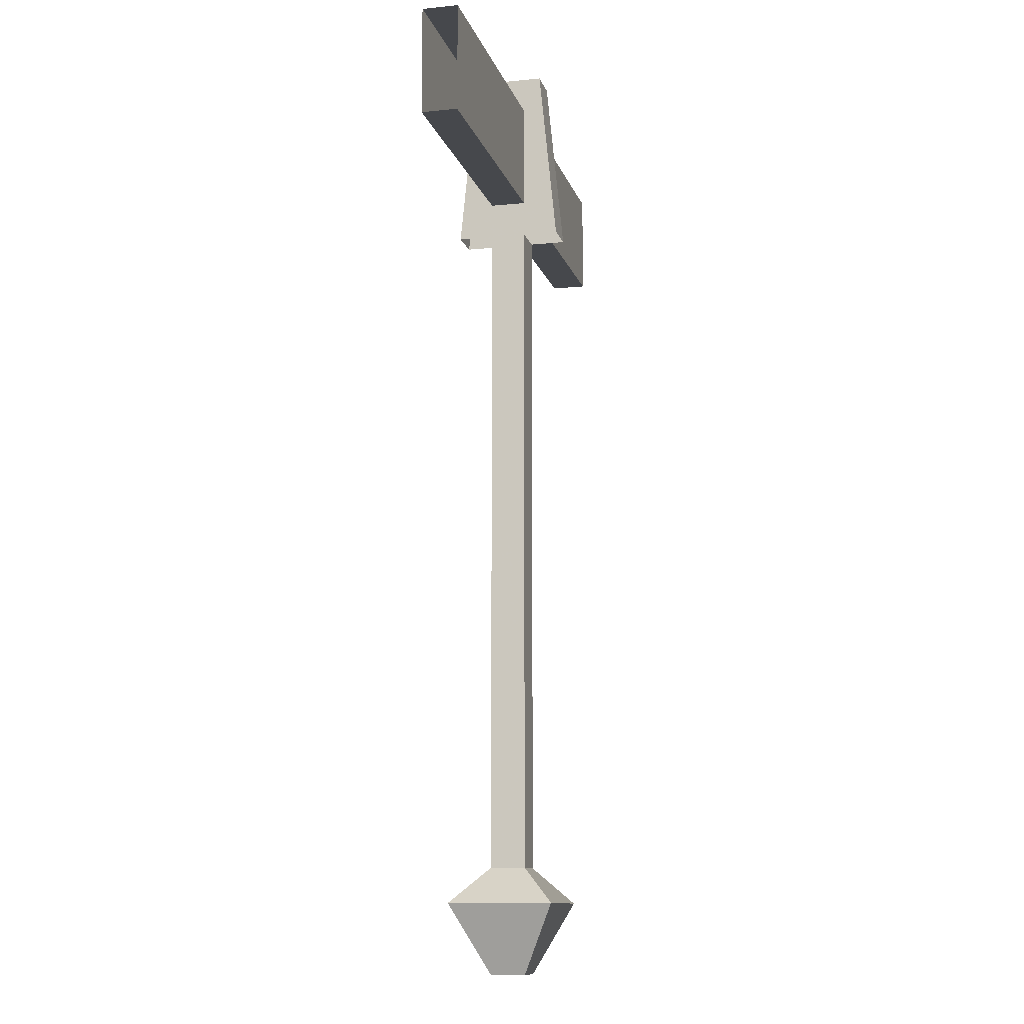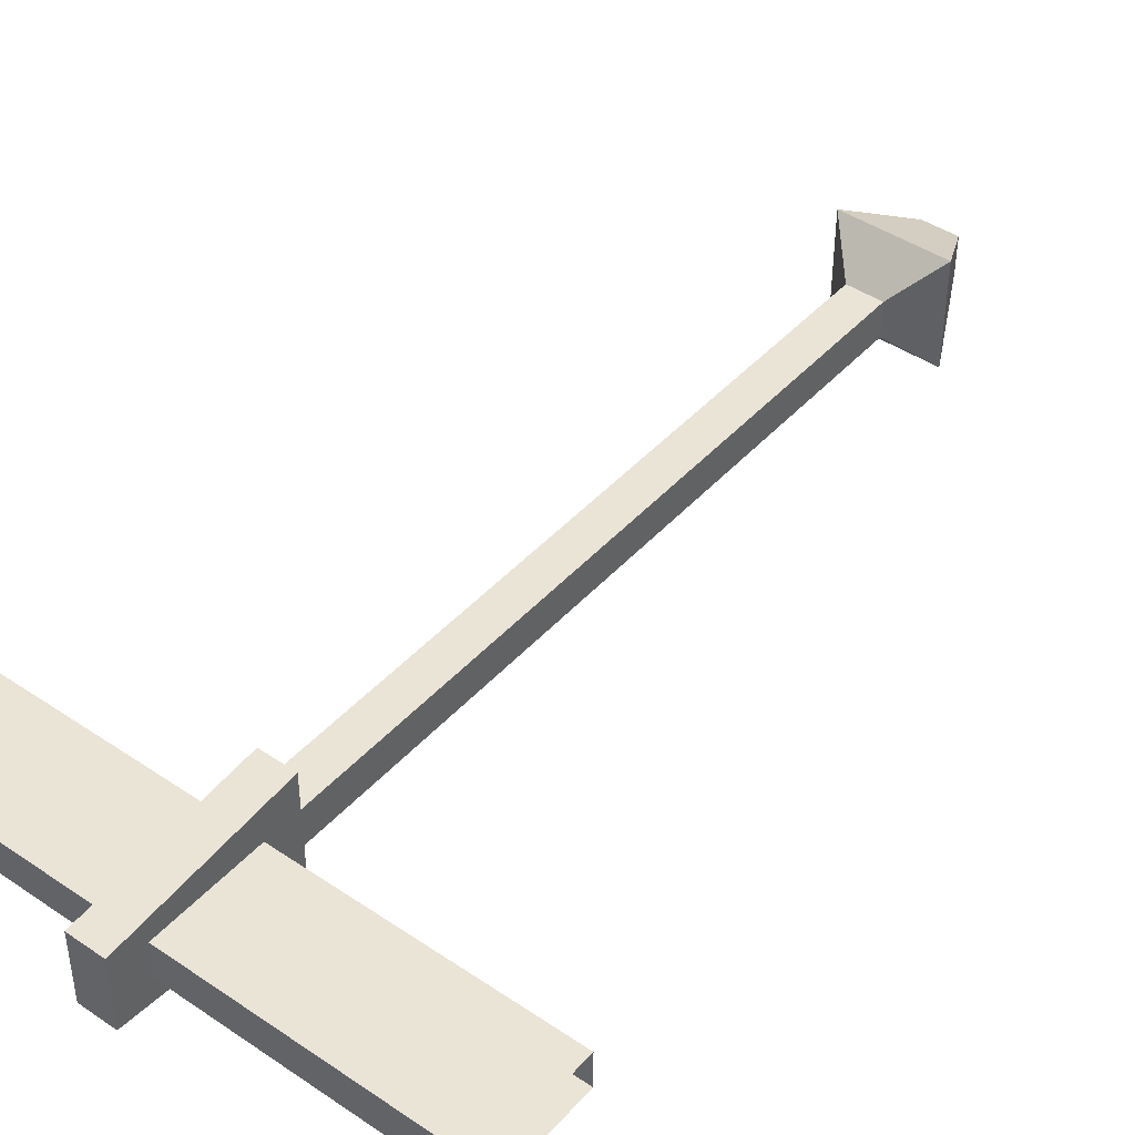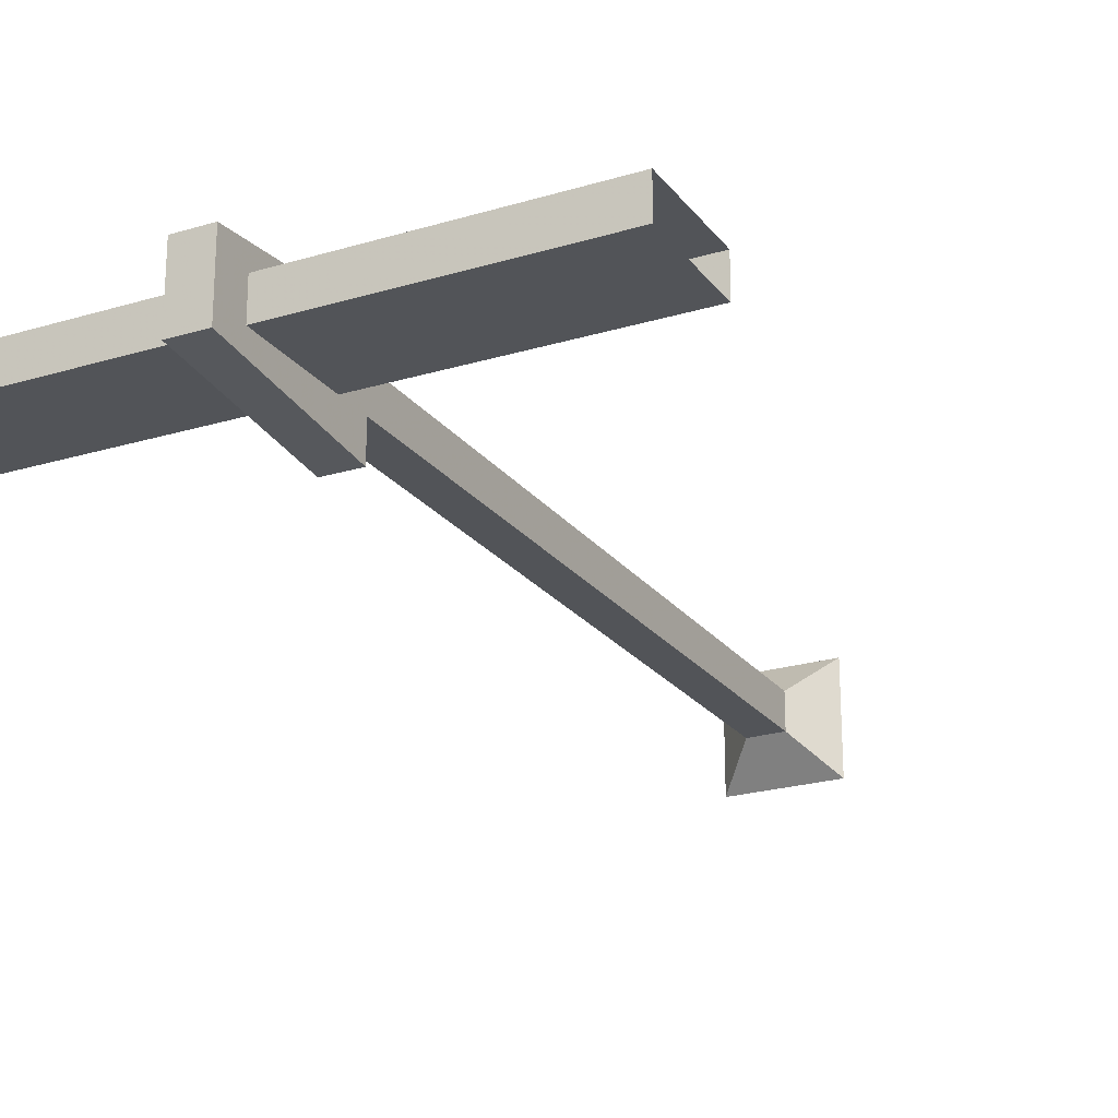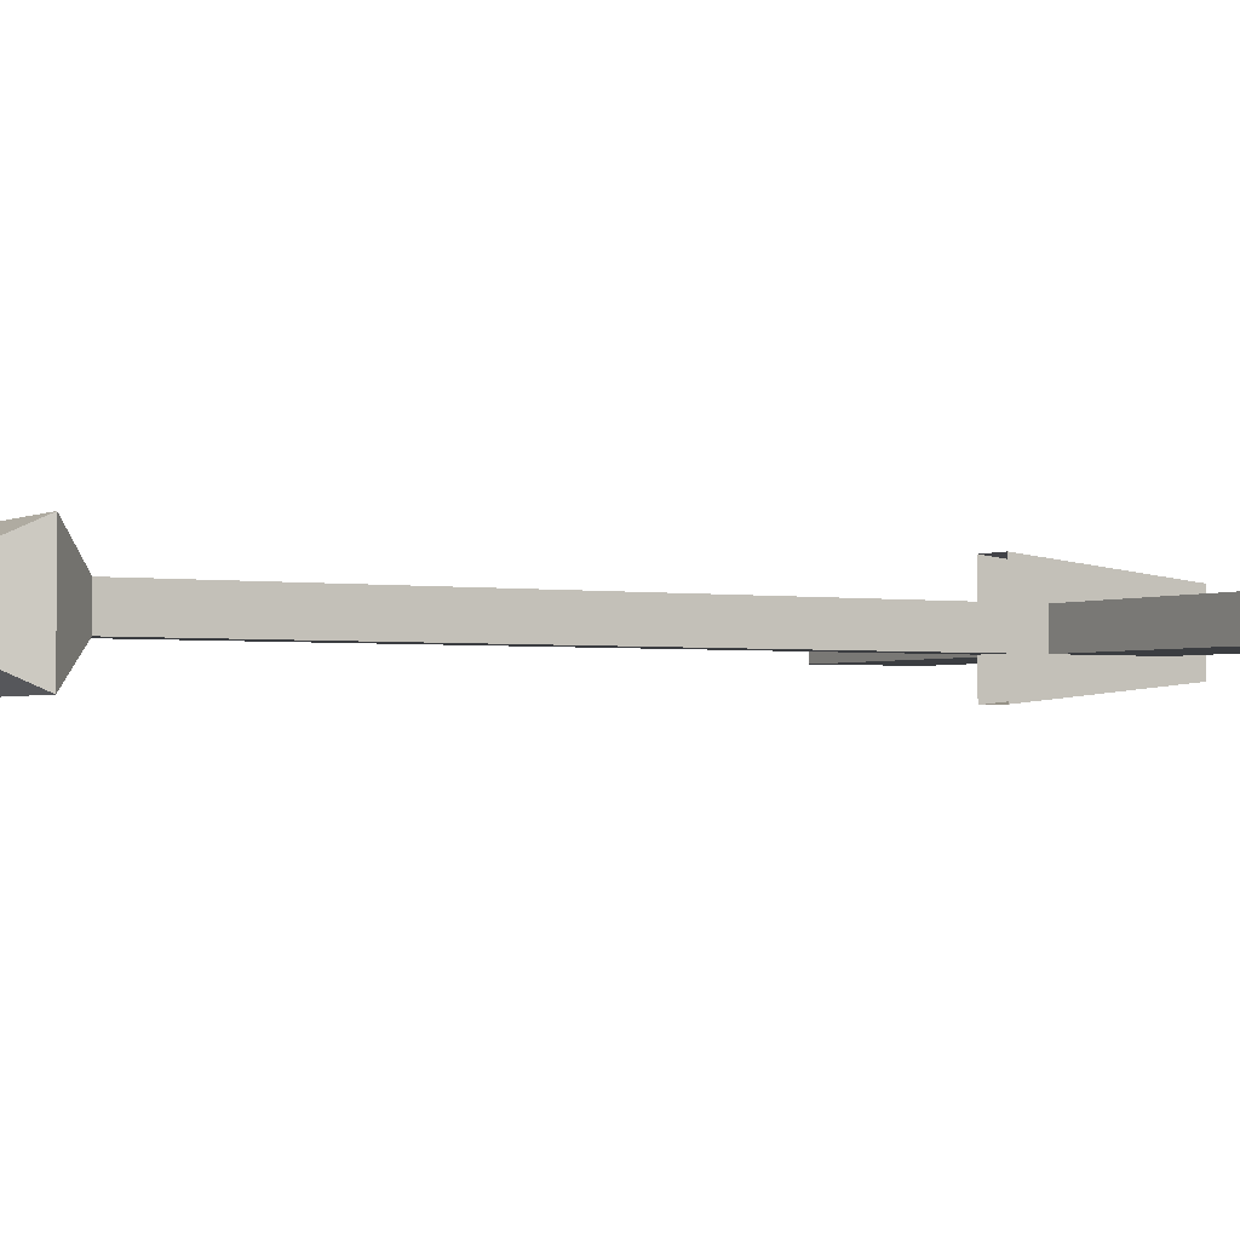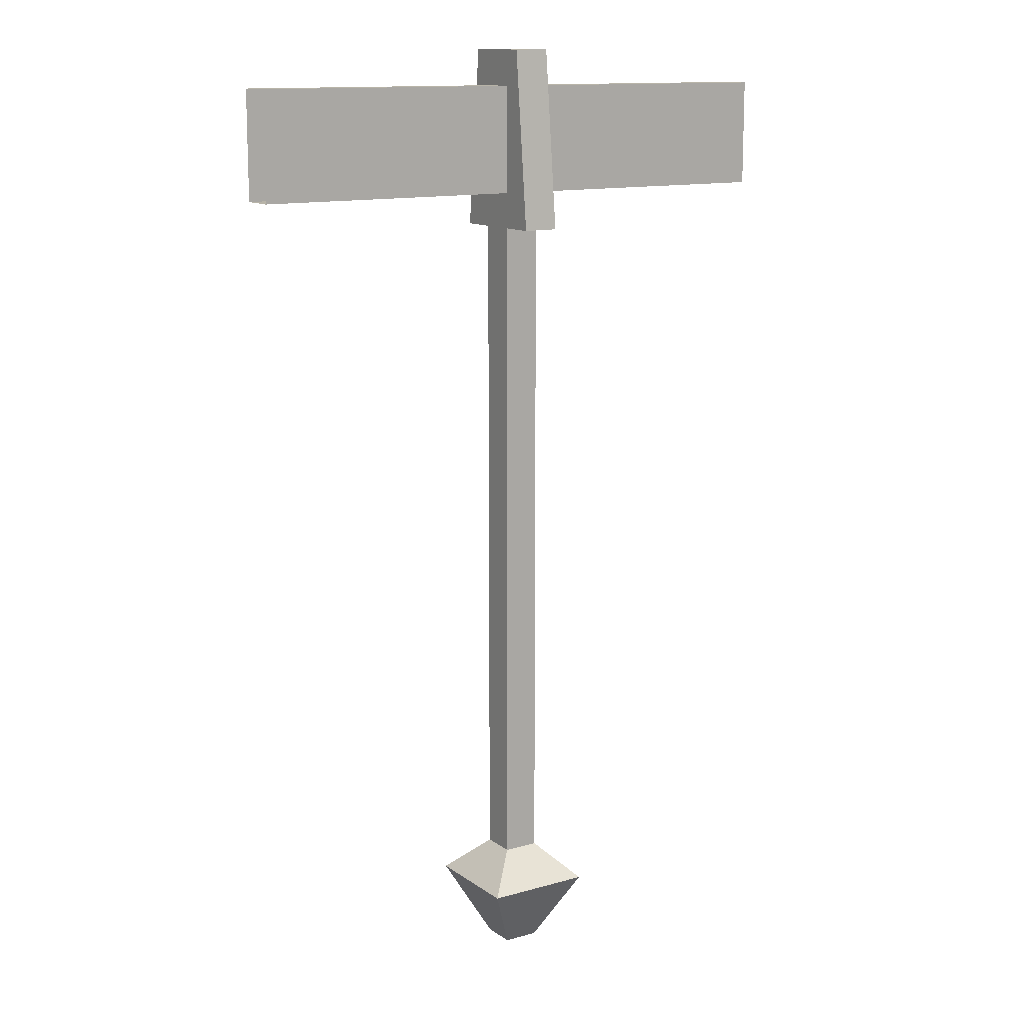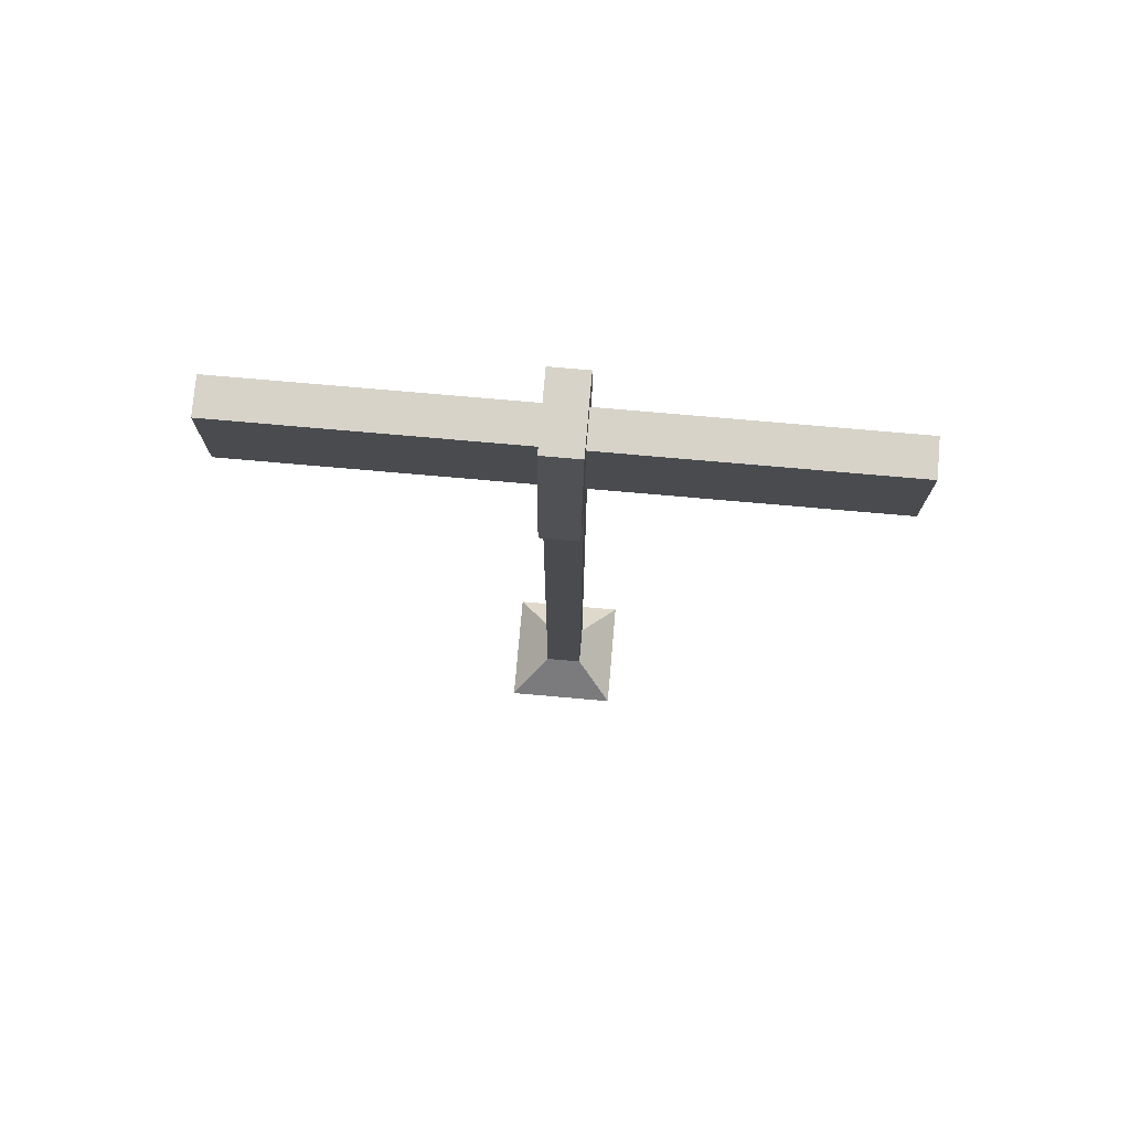
<metadata>
{"format":"obj","ext":"obj","renderer":"f3d","projection":"perspective","resolution":1024,"background":"white","views":[{"elev":-11.3,"azim":104.0,"up":"+Y"},{"elev":43.7,"azim":-141.5,"up":"+Z"},{"elev":-22.9,"azim":-152.7,"up":"+Z"},{"elev":-2.3,"azim":59.9,"up":"+Z"},{"elev":13.0,"azim":-33.0,"up":"+Y"},{"elev":76.1,"azim":-175.0,"up":"+Y"}]}
</metadata>
<code>
o obstical_ropeswing_back
v 0.6 0.64 0.52
v 0.6 0.64 0.44
v 0.6 2.16 0.44
v 0.6 2.16 0.52
v 0.68 0.64 0.44
v 0.68 2.16 0.44
v 0.68 0.64 0.52
v 0.68 2.16 0.52
v 0.6 0.4 0.44
v 0.68 0.4 0.44
v 0.76 0.56 0.36
v 0.52 0.56 0.36
v 0.68 0.4 0.52
v 0.76 0.56 0.6
v 0.6 0.4 0.52
v 0.52 0.56 0.6
v 0.6 2.24 0.44
v 0.6 2.16 0.36
v 0.6 2.56 0.4
v 0.6 2.48 0.44
v 0.68 2.16 0.36
v 0.68 2.56 0.4
v 0.68 2.24 0.44
v 0.68 2.48 0.44
v 0.6 2.24 0.52
v 0.68 2.24 0.52
v 0.6 2.48 0.52
v 0.6 2.56 0.56
v 0.6 2.16 0.6
v 0.68 2.56 0.56
v 0.68 2.16 0.6
v 0.68 2.48 0.52
v 0.62 2.48 0.52
v 0.62 2.24 0.52
v -0.01 2.24 0.52
v -0.01 2.48 0.52
v 0.62 2.24 0.44
v 0.62 2.48 0.44
v -0.01 2.48 0.44
v -0.01 2.24 0.44
v 1.29 2.48 0.52
v 1.29 2.24 0.52
v 0.66 2.24 0.52
v 0.66 2.48 0.52
v 1.29 2.24 0.44
v 1.29 2.48 0.44
v 0.66 2.48 0.44
v 0.66 2.24 0.44
f 1 2 3 4
f 2 5 6 3
f 5 7 8 6
f 7 1 4 8
f 9 10 11 12
f 10 13 14 11
f 15 9 12 16
f 13 15 16 14
f 5 2 12 11
f 1 7 14 16
f 7 5 11 14
f 16 12 2 1
f 17 18 19 20
f 18 21 22 19
f 21 23 24 22
f 21 6 23
f 18 17 3
f 25 4 3 17
f 23 6 8 26
f 27 28 29 25
f 28 30 31 29
f 30 32 26 31
f 26 8 31
f 4 25 29
f 24 32 30 22
f 27 20 19 28
f 19 22 30 28
f 33 34 35 36
f 37 38 39 40
f 38 33 36 39
f 34 37 40 35
f 41 42 43 44
f 45 46 47 48
f 46 41 44 47
f 42 45 48 43
o obstical_ropeswing_front
v 0.6 0.64 0.52
v 0.6 0.64 0.44
v 0.6 2.16 0.44
v 0.6 2.16 0.52
v 0.68 0.64 0.44
v 0.68 2.16 0.44
v 0.68 0.64 0.52
v 0.68 2.16 0.52
v 0.6 0.4 0.44
v 0.68 0.4 0.44
v 0.76 0.56 0.36
v 0.52 0.56 0.36
v 0.68 0.4 0.52
v 0.76 0.56 0.6
v 0.6 0.4 0.52
v 0.52 0.56 0.6
v 0.6 2.24 0.44
v 0.6 2.16 0.36
v 0.6 2.56 0.4
v 0.6 2.48 0.44
v 0.68 2.16 0.36
v 0.68 2.56 0.4
v 0.68 2.24 0.44
v 0.68 2.48 0.44
v 0.6 2.24 0.52
v 0.68 2.24 0.52
v 0.6 2.48 0.52
v 0.6 2.56 0.56
v 0.6 2.16 0.6
v 0.68 2.56 0.56
v 0.68 2.16 0.6
v 0.68 2.48 0.52
v 0.62 2.48 0.52
v 0.62 2.24 0.52
v -0.01 2.24 0.52
v -0.01 2.48 0.52
v 0.62 2.24 0.44
v 0.62 2.48 0.44
v -0.01 2.48 0.44
v -0.01 2.24 0.44
v 1.29 2.48 0.52
v 1.29 2.24 0.52
v 0.66 2.24 0.52
v 0.66 2.48 0.52
v 1.29 2.24 0.44
v 1.29 2.48 0.44
v 0.66 2.48 0.44
v 0.66 2.24 0.44
f 49 50 51 52
f 50 53 54 51
f 53 55 56 54
f 55 49 52 56
f 57 58 59 60
f 58 61 62 59
f 63 57 60 64
f 61 63 64 62
f 53 50 60 59
f 49 55 62 64
f 55 53 59 62
f 64 60 50 49
f 65 66 67 68
f 66 69 70 67
f 69 71 72 70
f 69 54 71
f 66 65 51
f 73 52 51 65
f 71 54 56 74
f 75 76 77 73
f 76 78 79 77
f 78 80 74 79
f 74 56 79
f 52 73 77
f 72 80 78 70
f 75 68 67 76
f 67 70 78 76
f 81 82 83 84
f 85 86 87 88
f 86 81 84 87
f 82 85 88 83
f 89 90 91 92
f 93 94 95 96
f 94 89 92 95
f 90 93 96 91

</code>
